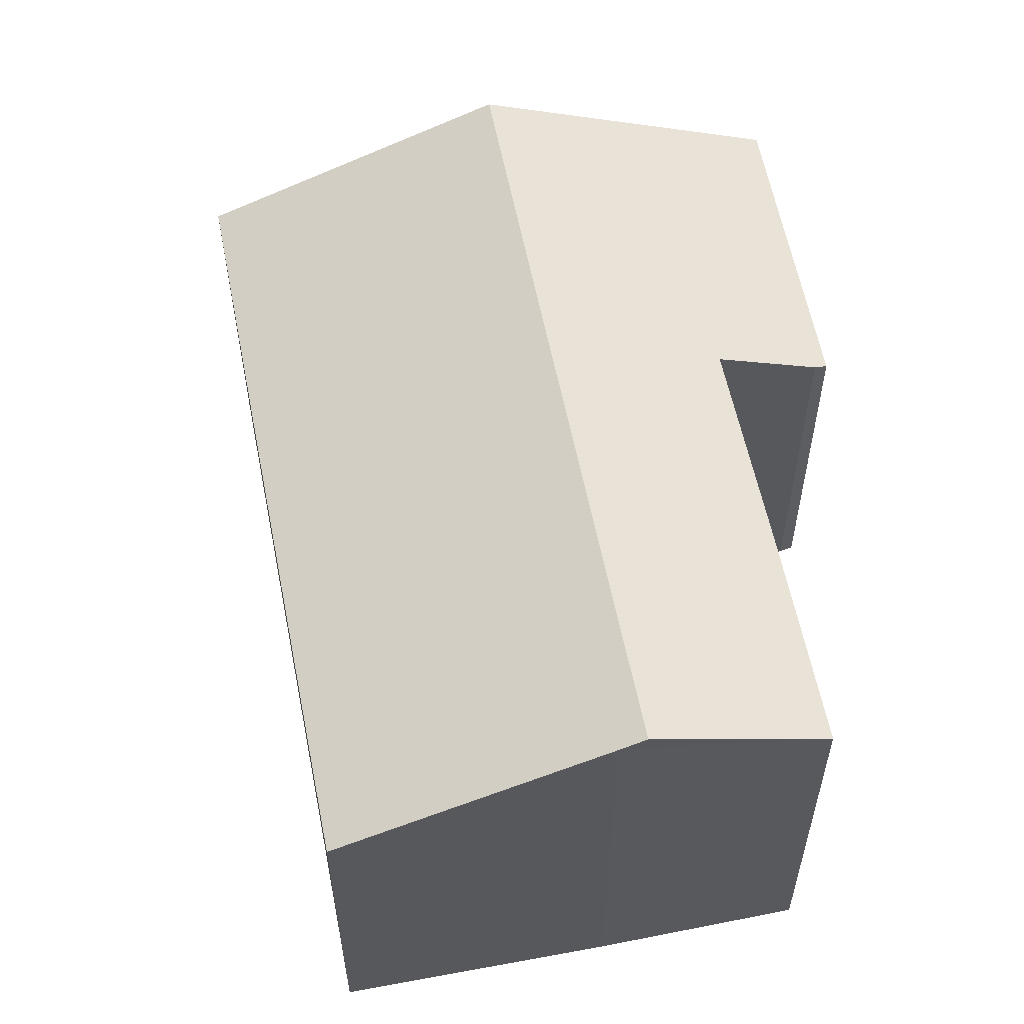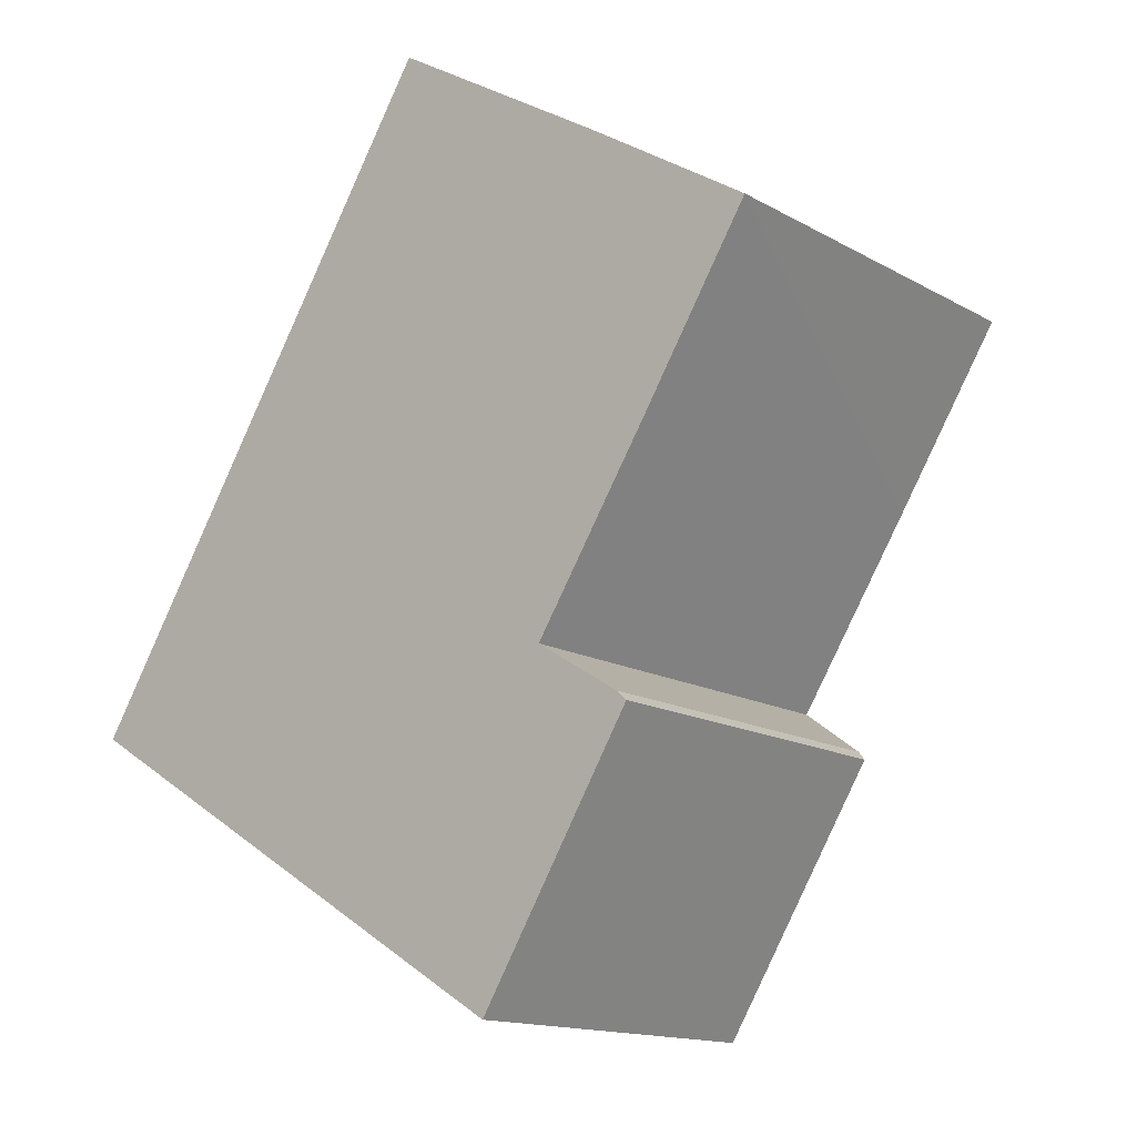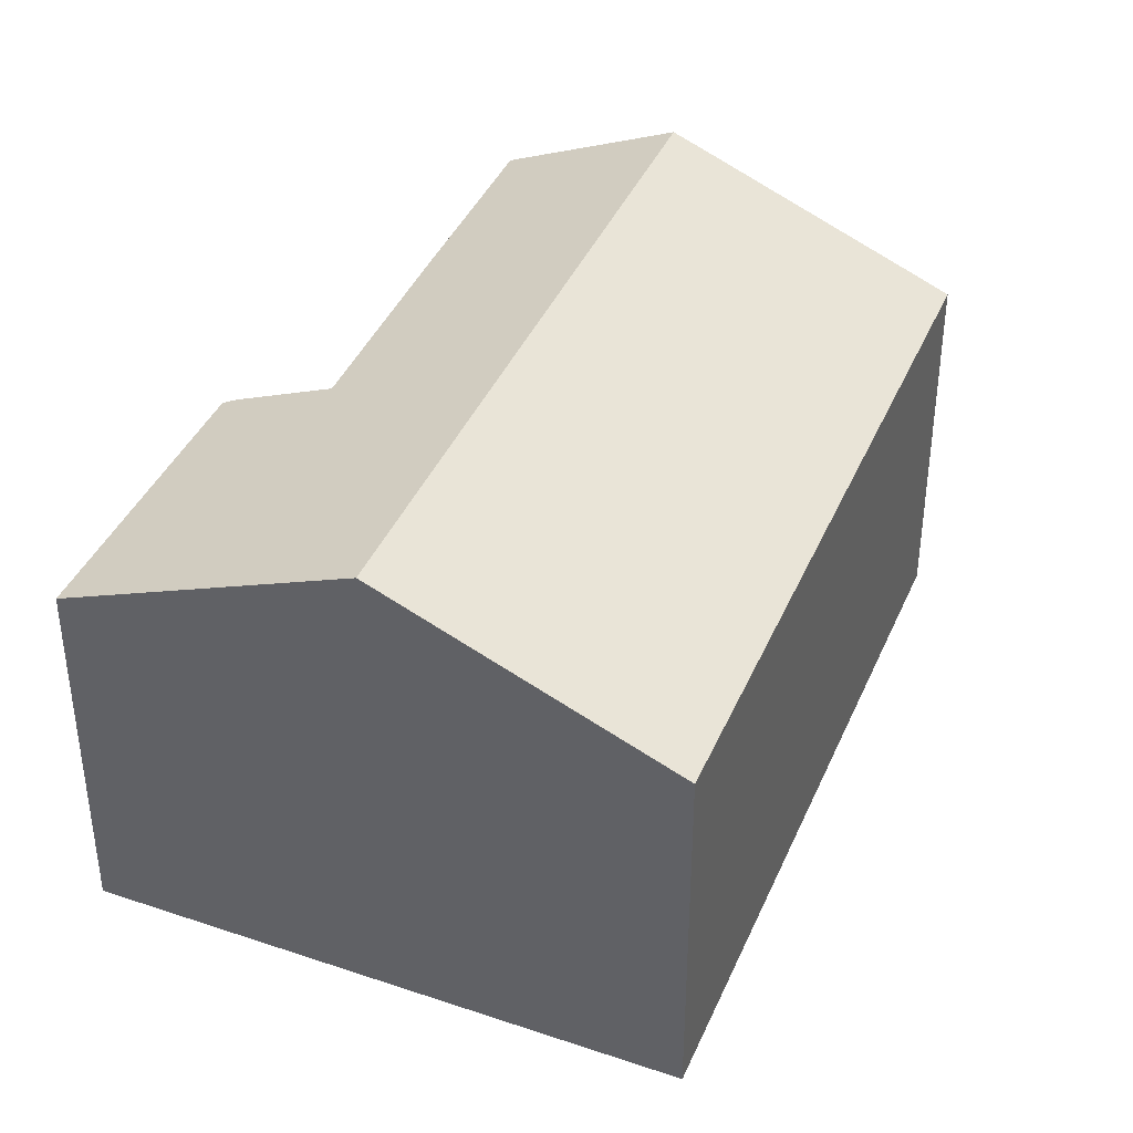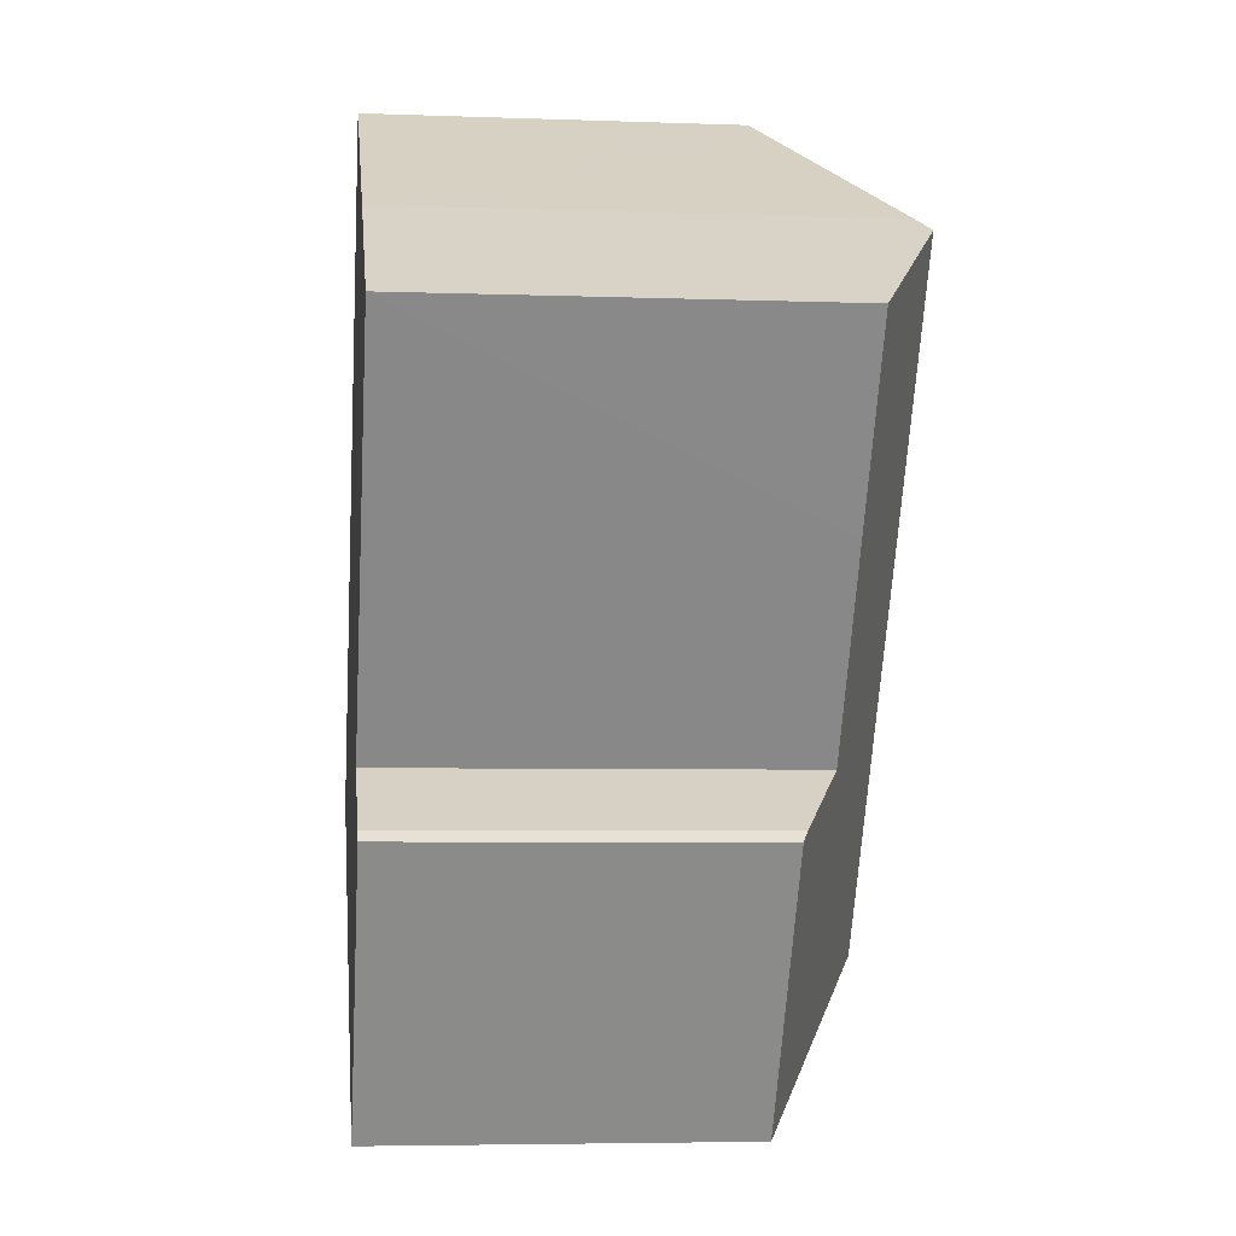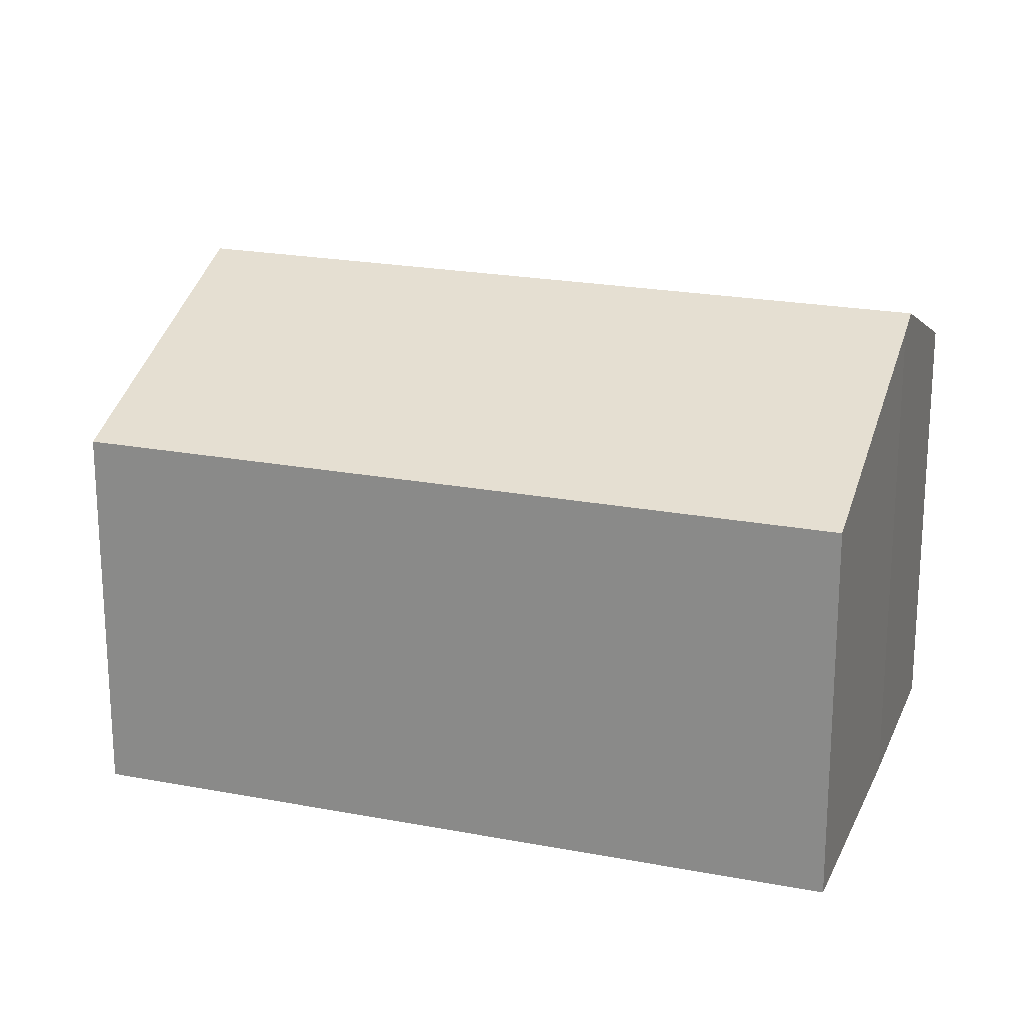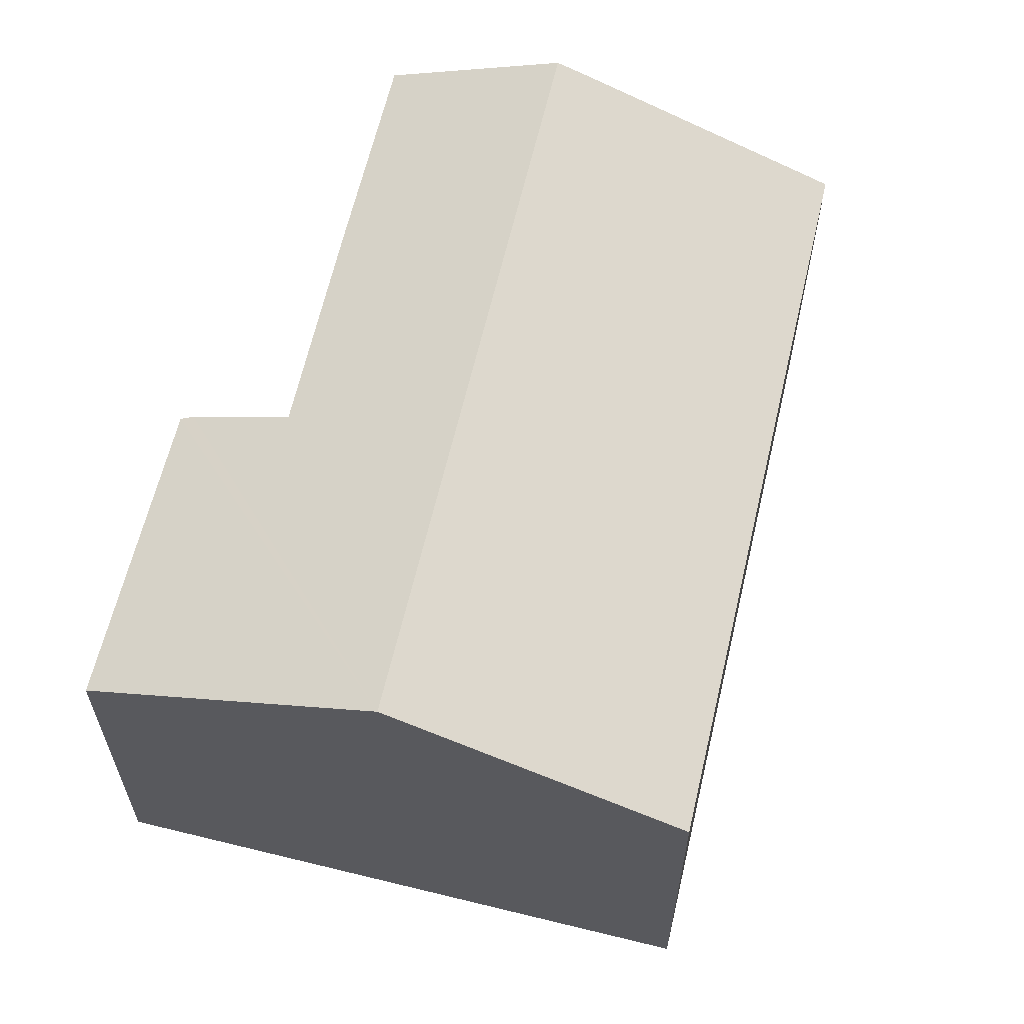
<metadata>
{"format":"obj","ext":"obj","renderer":"f3d","projection":"perspective","resolution":1024,"background":"white","views":[{"elev":58.8,"azim":21.0,"up":"+Y"},{"elev":-14.6,"azim":39.6,"up":"+Z"},{"elev":40.0,"azim":-126.0,"up":"+Y"},{"elev":-5.1,"azim":83.5,"up":"+Z"},{"elev":21.5,"azim":-39.0,"up":"+Y"},{"elev":62.9,"azim":-134.7,"up":"+Y"}]}
</metadata>
<code>
v  7.932 7.318 12.6
v  1.633 8.096 -0.993
v  0 7.318 4.481e-16
v  5.025 9.71 -3.055
v  12.93 9.71 9.499
v  8.173 7.433 12.46
v  12.48 9.497 9.782
v  15.91 8.27 7.589
v  13.7 8.269 4.078
v  11.3 8.285 0.345
v  13.06 7.448 -0.734
v  13.26 7.339 -0.922
v  10.06 7.313 -6.116
v  13.06 4.494e-17 -0.734
v  13.26 5.646e-17 -0.922
v  12.48 -5.99e-16 9.782
v  7.932 -7.717e-16 12.6
v  8.173 -7.628e-16 12.46
v  15.91 -4.647e-16 7.589
v  12.93 -5.816e-16 9.499
v  11.3 -2.113e-17 0.345
v  10.06 3.745e-16 -6.116
v  13.7 -2.497e-16 4.078
v  5.025 1.871e-16 -3.055
v  1.633 6.08e-17 -0.993
v  0 0 0
g defaultobject
f 1 2 3
f 2 1 4
f 4 1 5
f 5 1 6
f 5 6 7
f 8 4 5
f 4 8 9
f 4 9 10
f 4 10 11
f 4 11 12
f 4 12 13
f 14 12 11
f 12 14 15
f 6 16 7
f 16 6 1
f 16 1 17
f 16 17 18
f 7 8 5
f 8 7 16
f 8 16 19
f 19 16 20
f 21 11 10
f 11 21 14
f 15 13 12
f 13 15 22
f 19 9 8
f 9 19 10
f 10 19 21
f 21 19 23
f 22 4 13
f 4 22 2
f 2 22 24
f 2 24 3
f 3 24 25
f 3 25 26
f 26 1 3
f 1 26 17
f 20 23 19
f 23 20 16
f 23 16 18
f 23 18 17
f 23 17 26
f 23 26 21
f 21 26 22
f 22 26 24
f 24 26 25
f 14 22 15
f 22 14 21

</code>
